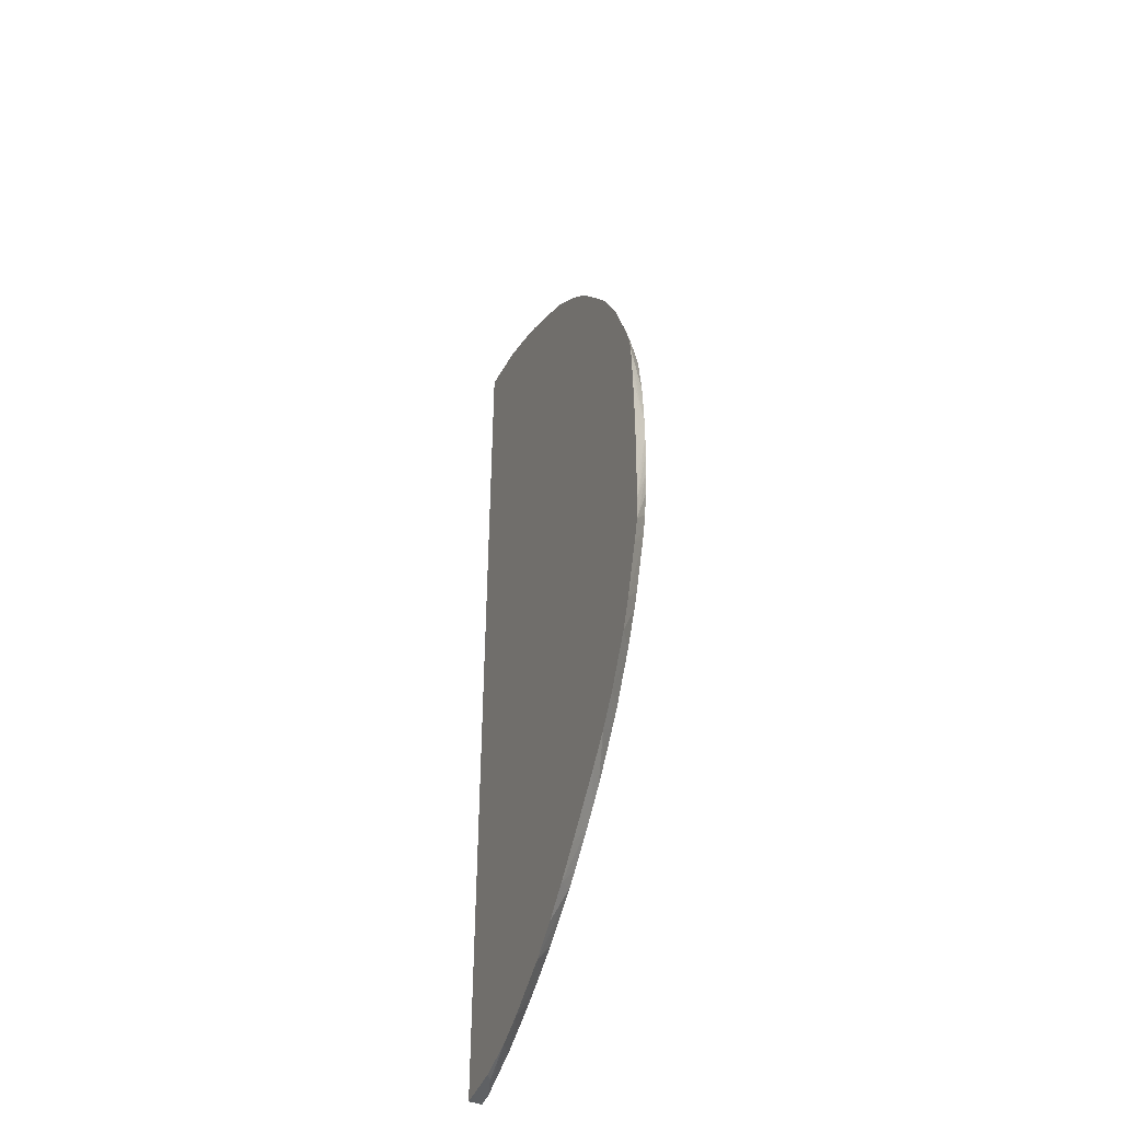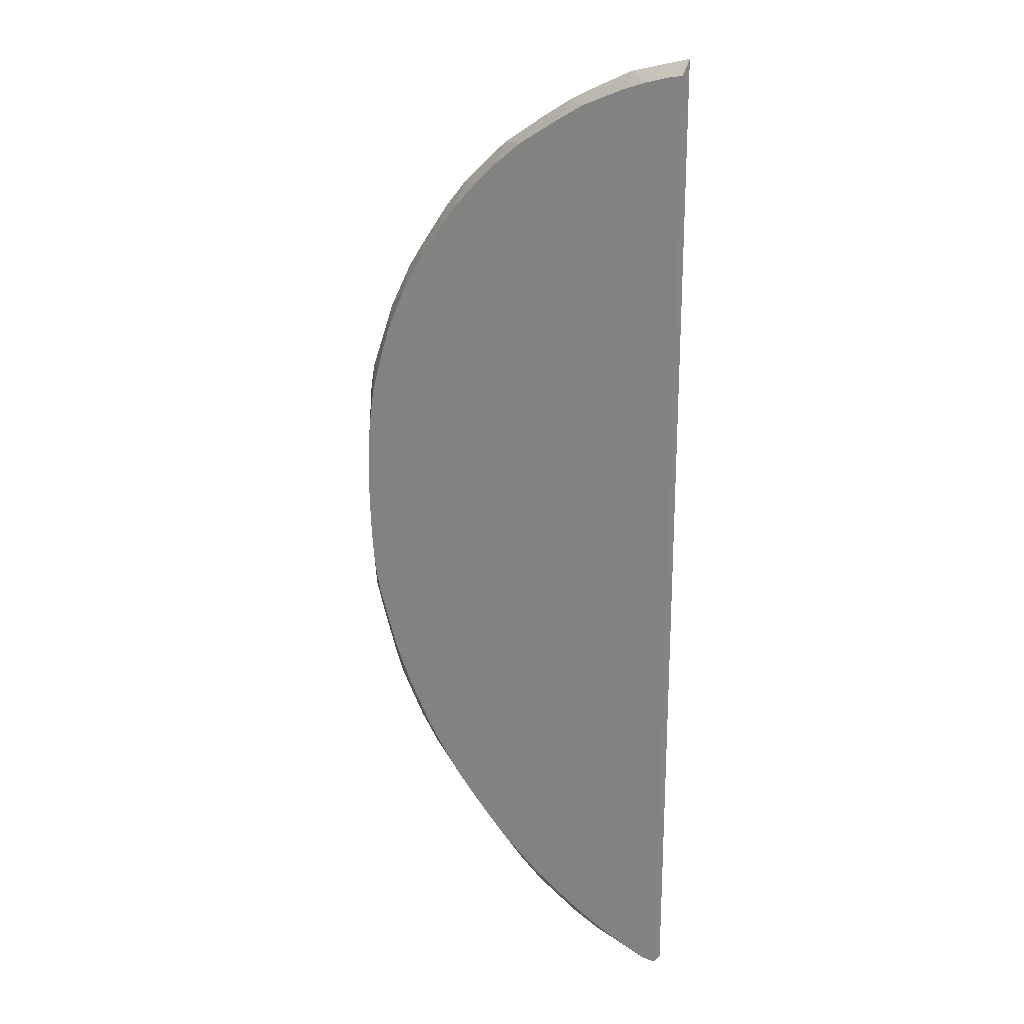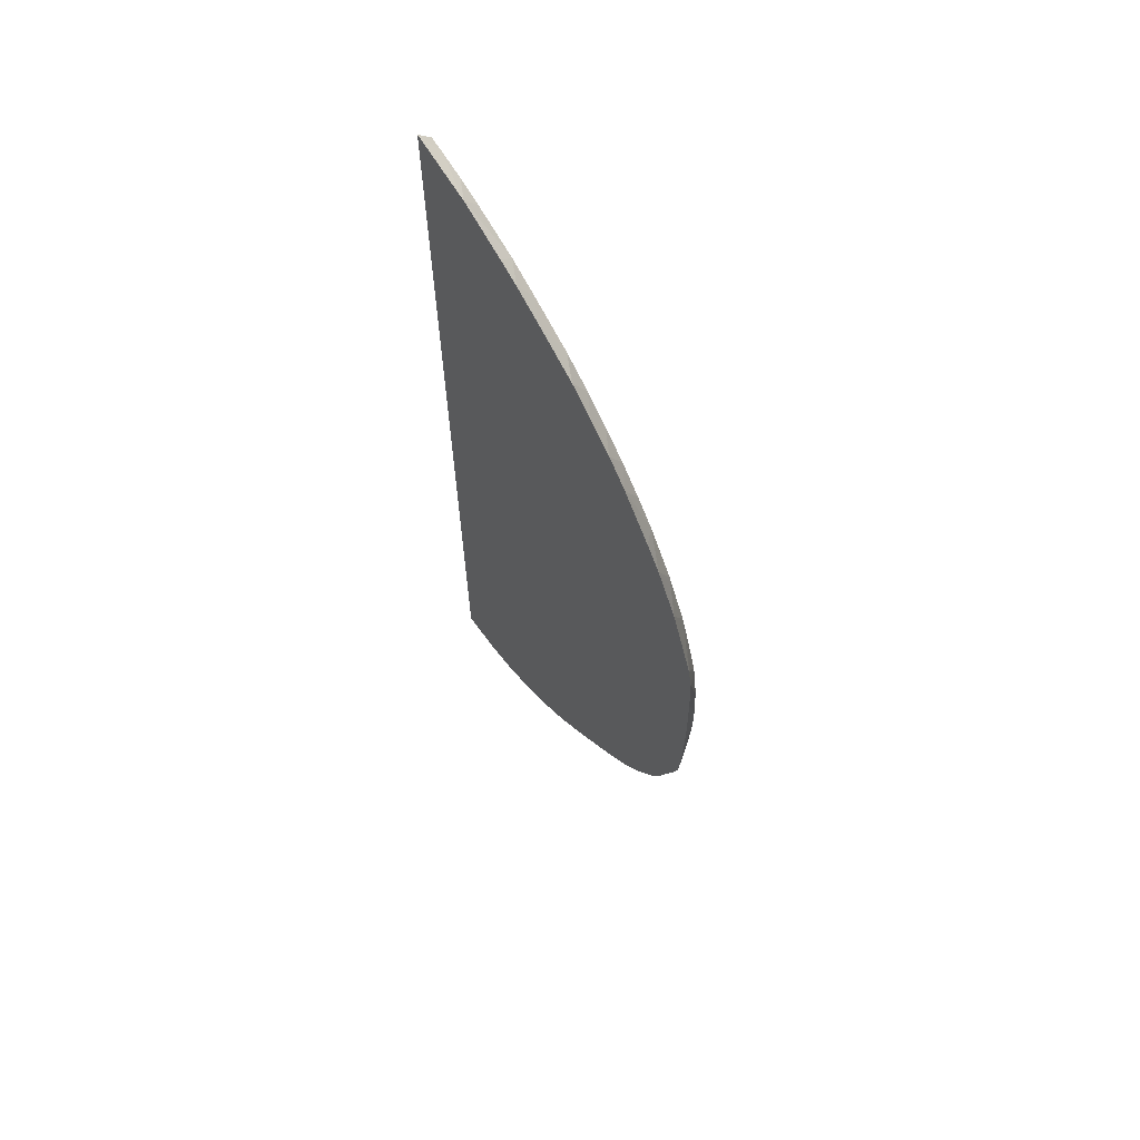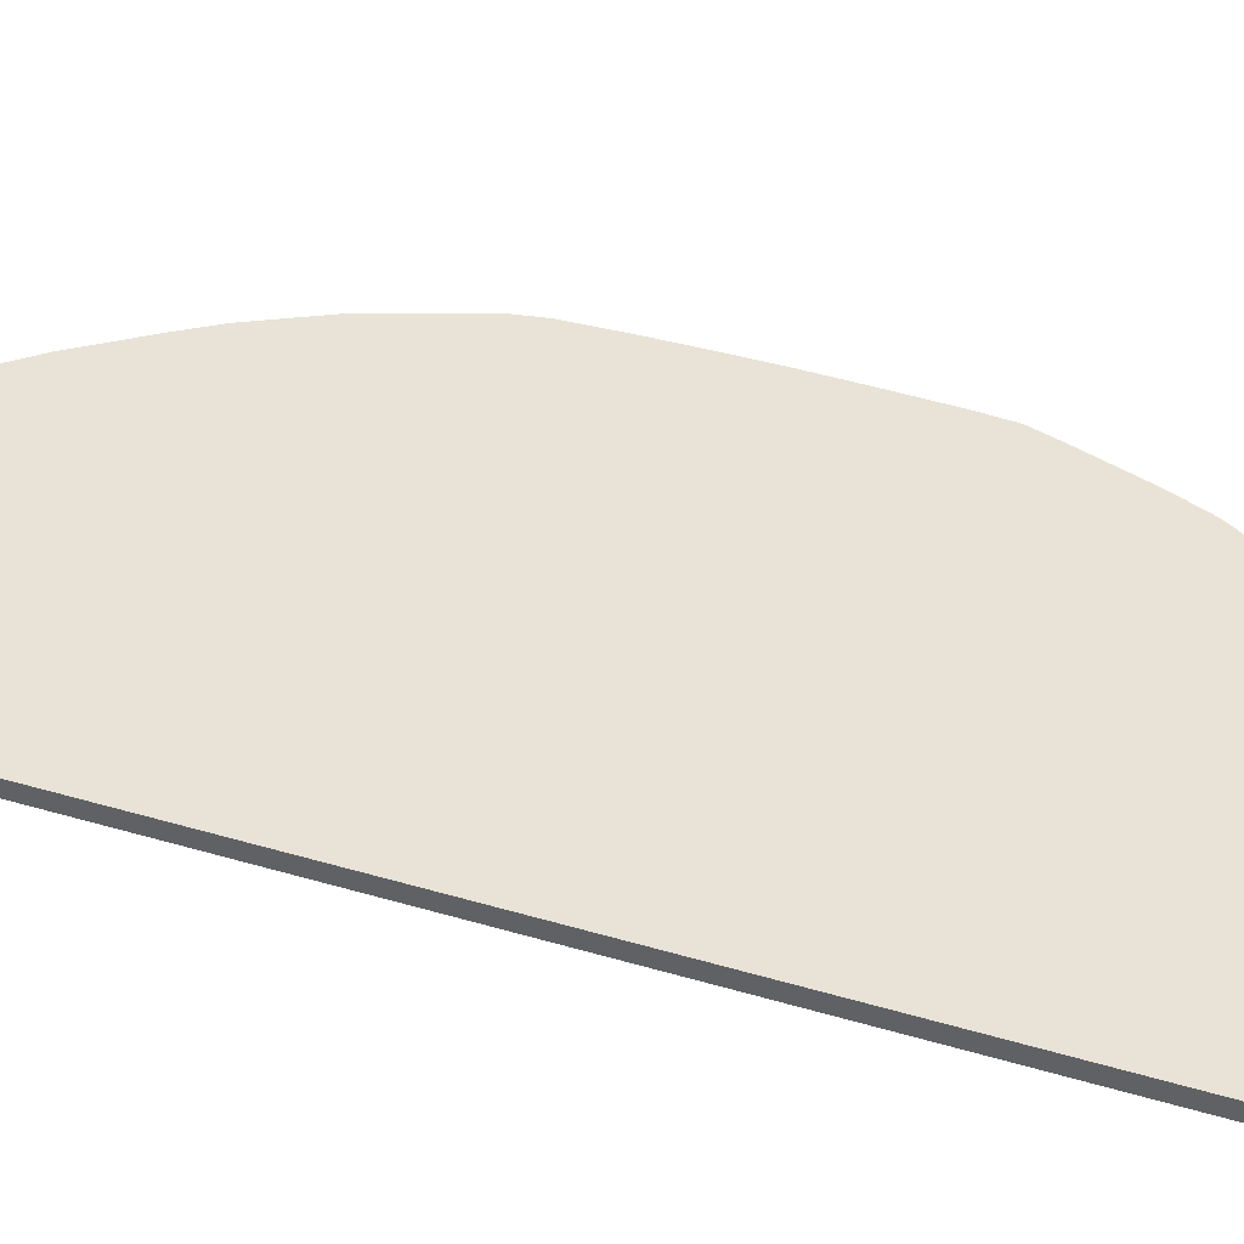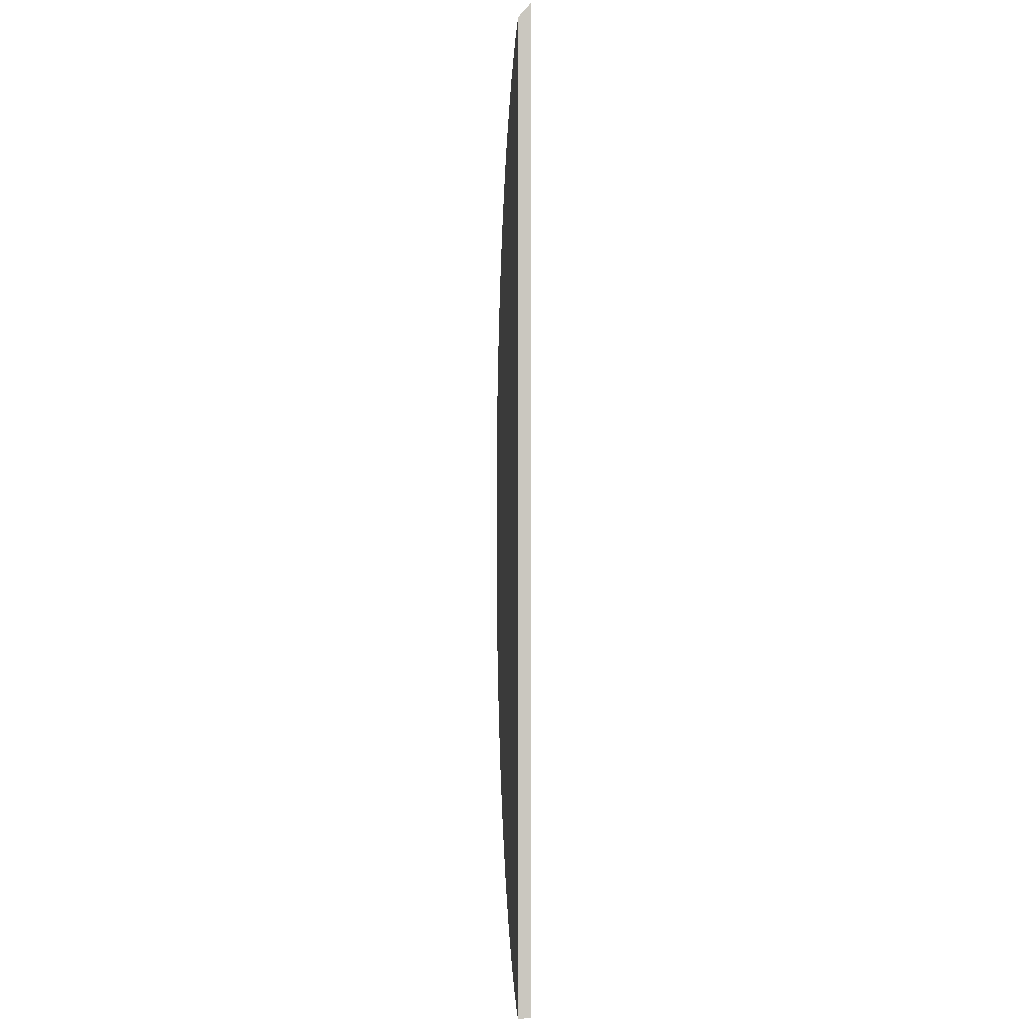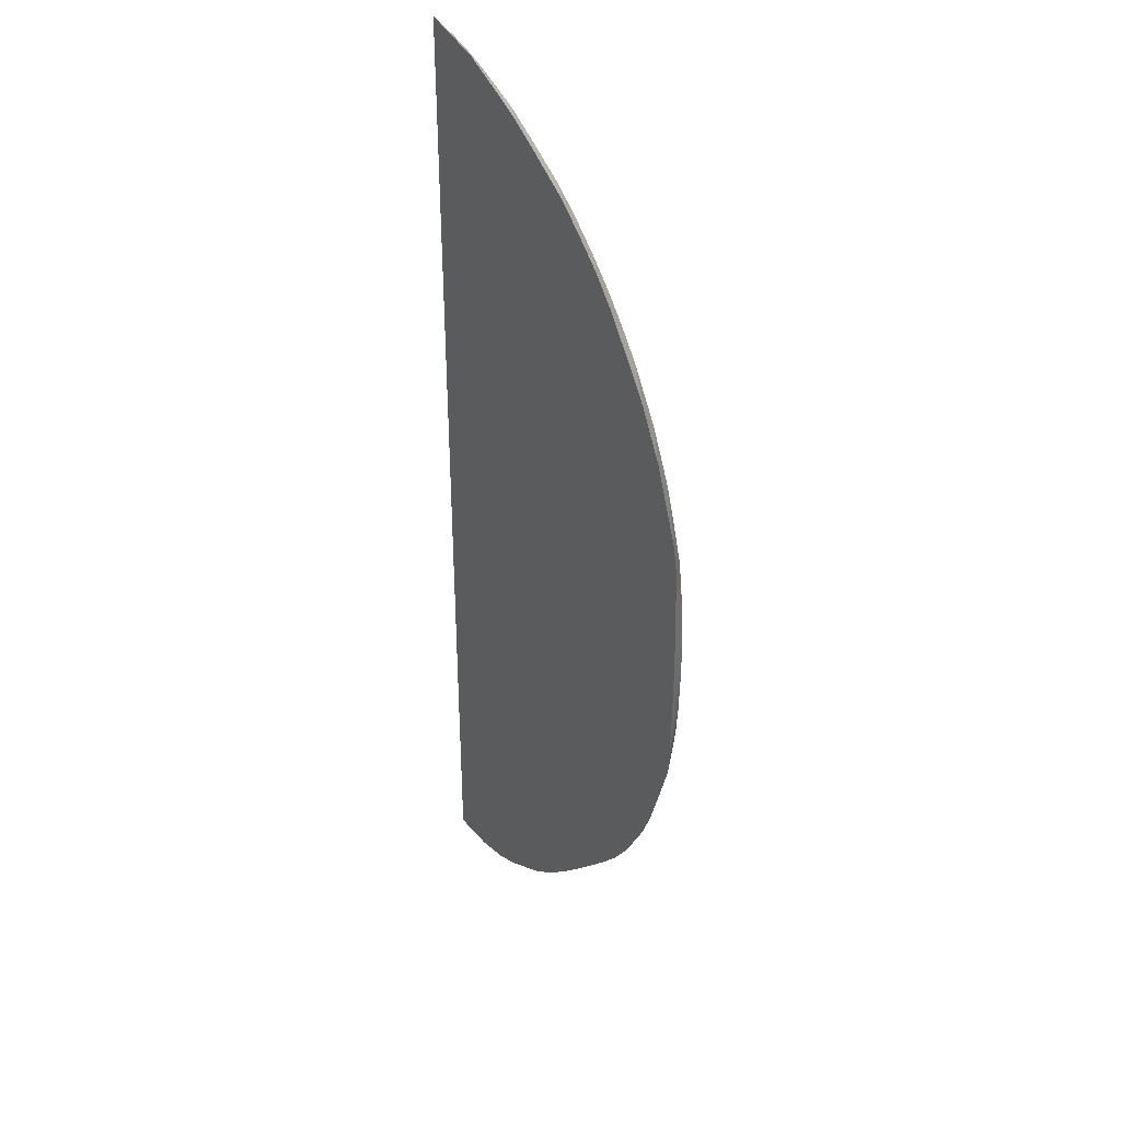
<metadata>
{"format":"obj","ext":"obj","renderer":"f3d","projection":"perspective","resolution":1024,"background":"white","views":[{"elev":-46.0,"azim":67.6,"up":"+Y"},{"elev":21.7,"azim":-146.1,"up":"+Y"},{"elev":66.2,"azim":54.1,"up":"+Y"},{"elev":41.4,"azim":-70.0,"up":"+Z"},{"elev":-1.2,"azim":-93.6,"up":"+Y"},{"elev":36.1,"azim":55.7,"up":"+Y"}]}
</metadata>
<code>
v 0.002529 -0.01058 -0.01715
v 0.002847 -0.01058 -0.01715
v 0.002529 -0.01058 -0.01688
v 0.002529 0.01063 -0.01715
v 0.003897 -0.01026 -0.01715
v 0.004329 -0.01042 -0.01688
v 0.003389 -0.01058 -0.01699
v 0.003526 -0.01058 -0.01688
v 0.002529 0.01094 -0.01688
v 0.002853 0.01057 -0.01715
v 0.004261 -0.0101 -0.01715
v 0.004939 -0.01017 -0.01688
v 0.003889 0.01058 -0.01688
v 0.003374 0.01043 -0.01715
v 0.004918 -0.009794 -0.01715
v 0.004951 -0.009777 -0.01715
v 0.004971 -0.009766 -0.01715
v 0.005342 -0.009568 -0.01715
v 0.005984 -0.009606 -0.01688
v 0.004946 0.01008 -0.01688
v 0.004891 0.009823 -0.01715
v 0.004443 0.01001 -0.01715
v 0.003889 0.01025 -0.01715
v 0.0034 0.01042 -0.01715
v 0.005911 -0.009238 -0.01715
v 0.005962 -0.009206 -0.01715
v 0.006 -0.009181 -0.01715
v 0.006598 -0.008749 -0.01715
v 0.006905 -0.008524 -0.01715
v 0.006587 -0.009162 -0.01688
v 0.005409 0.009838 -0.01688
v 0.005545 0.00944 -0.01715
v 0.007158 -0.008294 -0.01715
v 0.007136 -0.008671 -0.01688
v 0.006019 0.009458 -0.01688
v 0.006498 0.008841 -0.01715
v 0.007697 -0.00778 -0.01715
v 0.007671 -0.008151 -0.01688
v 0.00702 0.008799 -0.01688
v 0.007105 0.008357 -0.01715
v 0.007765 -0.007713 -0.01715
v 0.008129 -0.007692 -0.01688
v 0.007581 0.008298 -0.01688
v 0.007657 0.007843 -0.01715
v 0.007991 -0.007483 -0.01715
v 0.008648 -0.007159 -0.01688
v 0.008129 0.007782 -0.01688
v 0.00818 0.007304 -0.01715
v 0.008271 -0.007186 -0.01715
v 0.009145 -0.006611 -0.01688
v 0.008616 0.007211 -0.01688
v 0.008668 0.006714 -0.01715
v 0.008492 -0.006919 -0.01715
v 0.008726 -0.006624 -0.01715
v 0.008963 -0.00631 -0.01715
v 0.009588 -0.006004 -0.01688
v 0.008858 0.006876 -0.01688
v 0.009094 0.006143 -0.01715
v 0.00917 -0.006023 -0.01715
v 0.009193 -0.00599 -0.01715
v 0.009222 -0.005941 -0.01715
v 0.009754 -0.005008 -0.01715
v 0.01017 -0.004979 -0.01688
v 0.009343 0.006198 -0.01688
v 0.009709 0.005652 -0.01688
v 0.009725 0.005084 -0.01715
v 0.009764 -0.004989 -0.01715
v 0.009778 -0.00496 -0.01715
v 0.01009 -0.004286 -0.01715
v 0.01042 -0.004349 -0.01688
v 0.01026 0.004608 -0.01688
v 0.0102 0.004043 -0.01715
v 0.01024 -0.003913 -0.01715
v 0.01059 -0.002845 -0.01715
v 0.01079 -0.003192 -0.01688
v 0.01085 0.003011 -0.01688
v 0.01036 0.003561 -0.01715
v 0.01065 -0.002674 -0.01715
v 0.0109 -0.002845 -0.01688
v 0.01095 0.002478 -0.01688
v 0.01077 0.002478 -0.01707
v 0.01069 0.002478 -0.01715
v 0.01053 0.003011 -0.01715
v 0.01094 -0.002702 -0.01688
v 0.01073 -0.002285 -0.01715
v 0.01075 0.002069 -0.01715
v 0.01097 0.001956 -0.01688
v 0.01087 0.0008792 -0.01715
v 0.01084 0.001412 -0.01715
v 0.0108 -0.001781 -0.01715
v 0.01081 -0.001745 -0.01715
v 0.01085 -0.001248 -0.01715
v 0.01085 -0.001212 -0.01715
v 0.01097 -0.002162 -0.01688
v 0.01099 0.001412 -0.01688
v 0.01089 0.0003484 -0.01715
v 0.01088 -0.0006795 -0.01715
v 0.01089 -0.0001824 -0.01715
v 0.01099 -0.001634 -0.01688
v 0.011 0.0008792 -0.01688
v 0.01101 0.0003484 -0.01688
v 0.01089 -0.0001466 -0.01715
v 0.01101 -0.0001824 -0.01688
v 0.01101 -0.0005784 -0.01688
v 0.011 -0.001105 -0.01688
f 1 2 7
f 1 7 8
f 1 8 3
f 1 3 9
f 1 9 4
f 1 4 10
f 1 10 14
f 1 14 24
f 1 24 23
f 1 23 22
f 1 22 21
f 1 21 32
f 1 32 36
f 1 36 40
f 1 40 44
f 1 44 48
f 1 48 52
f 1 52 58
f 1 58 66
f 1 66 72
f 1 72 77
f 1 77 83
f 1 83 82
f 1 82 86
f 1 86 89
f 1 89 88
f 1 88 96
f 1 96 102
f 1 102 98
f 1 98 97
f 1 97 93
f 1 93 92
f 1 92 91
f 1 91 90
f 1 90 85
f 1 85 78
f 1 78 74
f 1 74 73
f 1 73 69
f 1 69 68
f 1 68 67
f 1 67 62
f 1 62 61
f 1 61 60
f 1 60 59
f 1 59 55
f 1 55 54
f 1 54 53
f 1 53 49
f 1 49 45
f 1 45 41
f 1 41 37
f 1 37 33
f 1 33 29
f 1 29 28
f 1 28 27
f 1 27 26
f 1 26 25
f 1 25 18
f 1 18 17
f 1 17 16
f 1 16 15
f 1 15 11
f 1 11 5
f 1 5 2
f 2 5 6
f 2 6 7
f 3 8 6
f 3 6 12
f 3 12 19
f 3 19 30
f 3 30 34
f 3 34 38
f 3 38 42
f 3 42 46
f 3 46 50
f 3 50 56
f 3 56 63
f 3 63 70
f 3 70 75
f 3 75 79
f 3 79 84
f 3 84 94
f 3 94 99
f 3 99 105
f 3 105 104
f 3 104 103
f 3 103 101
f 3 101 100
f 3 100 95
f 3 95 87
f 3 87 80
f 3 80 76
f 3 76 71
f 3 71 65
f 3 65 64
f 3 64 57
f 3 57 51
f 3 51 47
f 3 47 43
f 3 43 39
f 3 39 35
f 3 35 31
f 3 31 20
f 3 20 13
f 3 13 9
f 4 9 10
f 5 11 12
f 5 12 6
f 6 8 7
f 9 13 10
f 10 13 14
f 11 15 12
f 12 15 16
f 12 16 17
f 12 17 18
f 12 18 19
f 13 20 21
f 13 21 22
f 13 22 23
f 13 23 24
f 13 24 14
f 18 25 19
f 19 25 26
f 19 26 27
f 19 27 28
f 19 28 29
f 19 29 30
f 20 31 21
f 21 31 32
f 29 33 34
f 29 34 30
f 31 35 32
f 32 35 36
f 33 37 34
f 34 37 38
f 35 39 36
f 36 39 40
f 37 41 38
f 38 41 42
f 39 43 40
f 40 43 44
f 41 45 42
f 42 45 46
f 43 47 44
f 44 47 48
f 45 49 46
f 46 49 50
f 47 51 48
f 48 51 52
f 49 53 50
f 50 53 54
f 50 54 55
f 50 55 56
f 51 57 58
f 51 58 52
f 55 59 56
f 56 59 60
f 56 60 61
f 56 61 62
f 56 62 63
f 57 64 58
f 58 64 65
f 58 65 66
f 62 67 63
f 63 67 68
f 63 68 69
f 63 69 70
f 65 71 66
f 66 71 72
f 69 73 70
f 70 73 74
f 70 74 75
f 71 76 72
f 72 76 77
f 74 78 75
f 75 78 79
f 76 80 81
f 76 81 82
f 76 82 83
f 76 83 77
f 78 84 79
f 78 85 84
f 80 86 81
f 80 87 88
f 80 88 89
f 80 89 86
f 81 86 82
f 84 85 90
f 84 90 91
f 84 91 92
f 84 92 93
f 84 93 94
f 87 95 96
f 87 96 88
f 93 97 94
f 94 97 98
f 94 98 99
f 95 100 96
f 96 101 102
f 96 100 101
f 98 102 103
f 98 103 104
f 98 104 105
f 98 105 99
f 101 103 102

</code>
